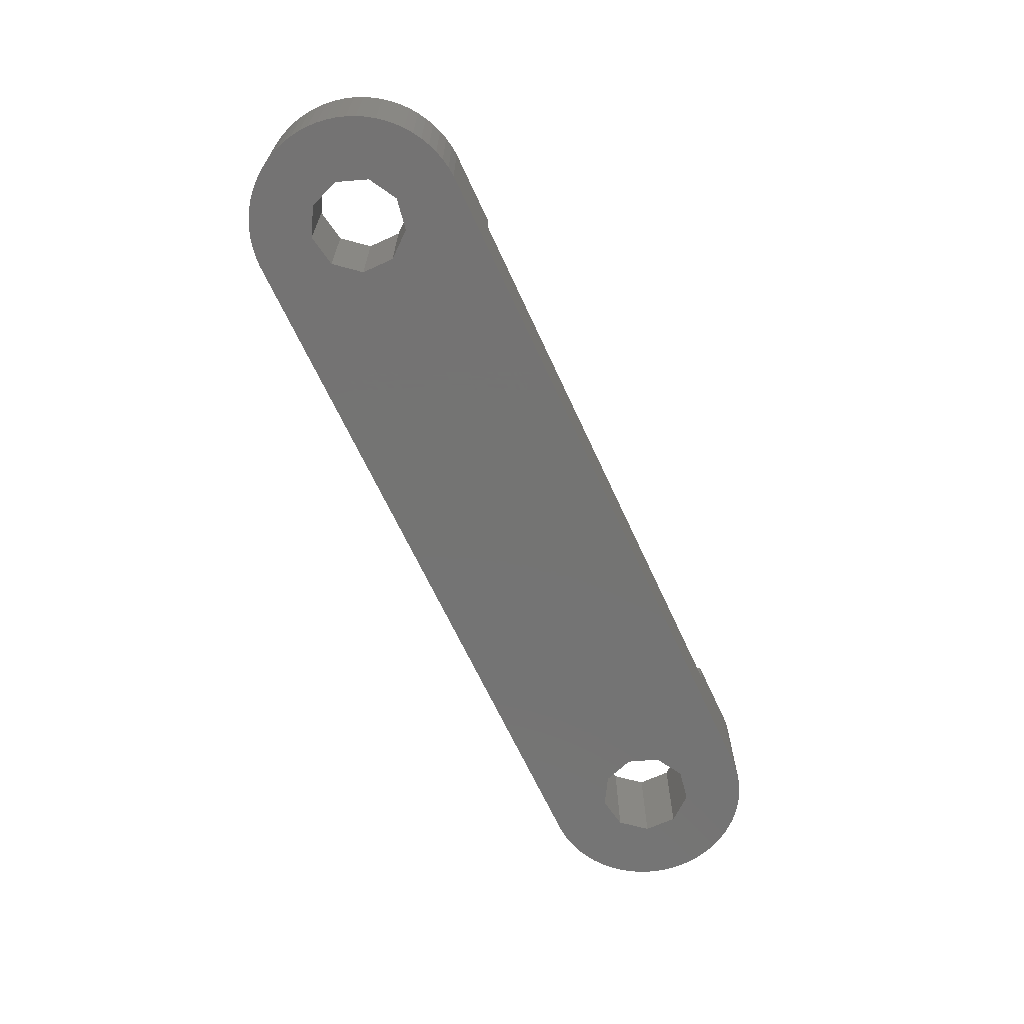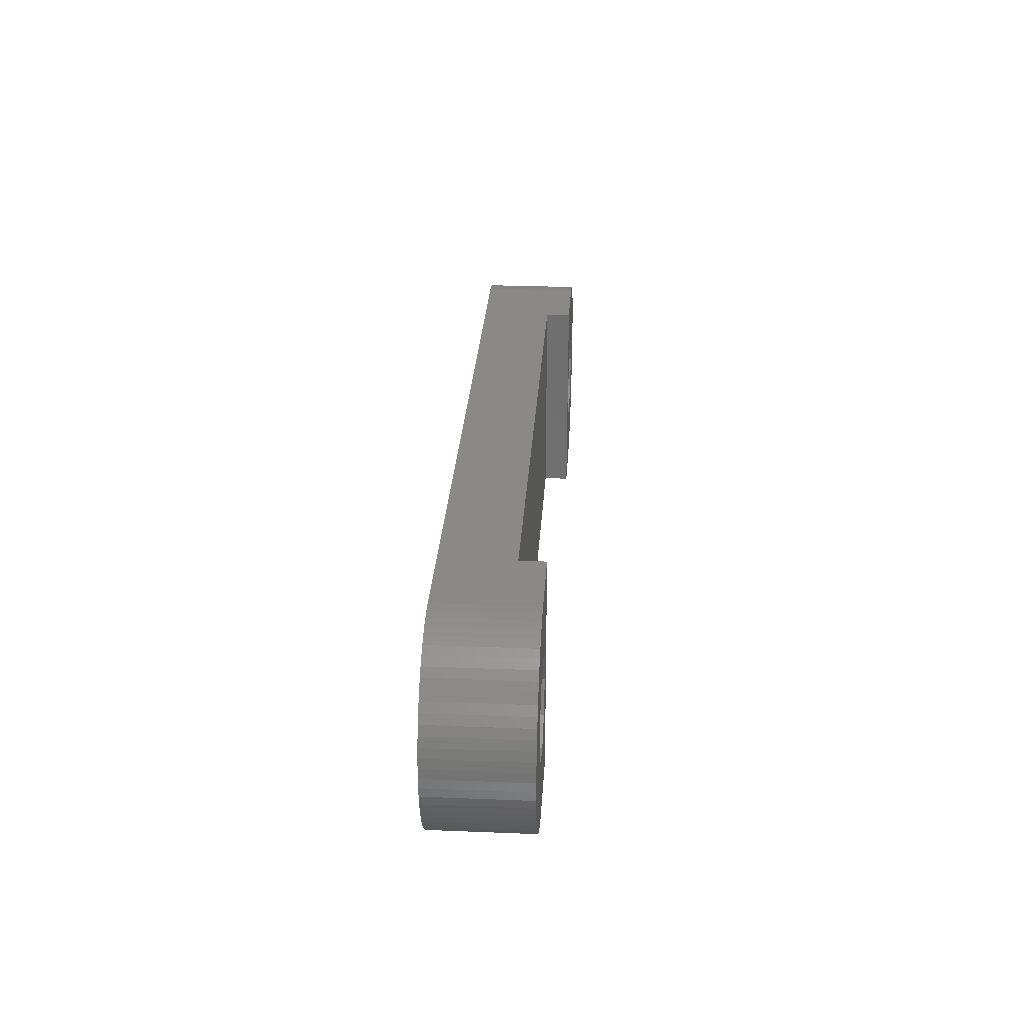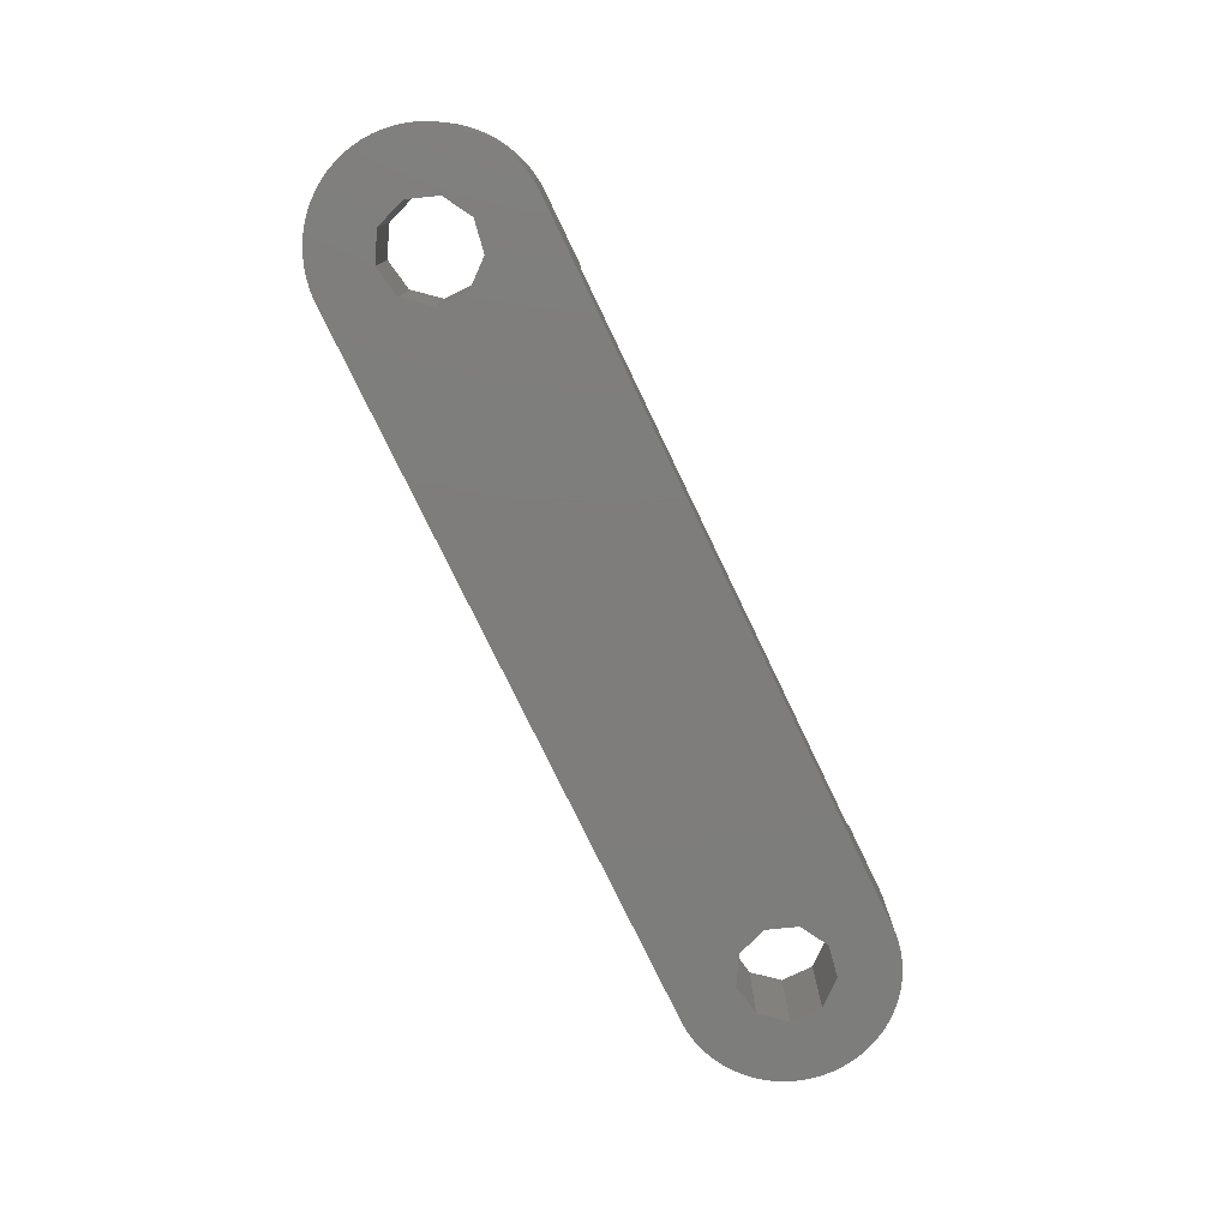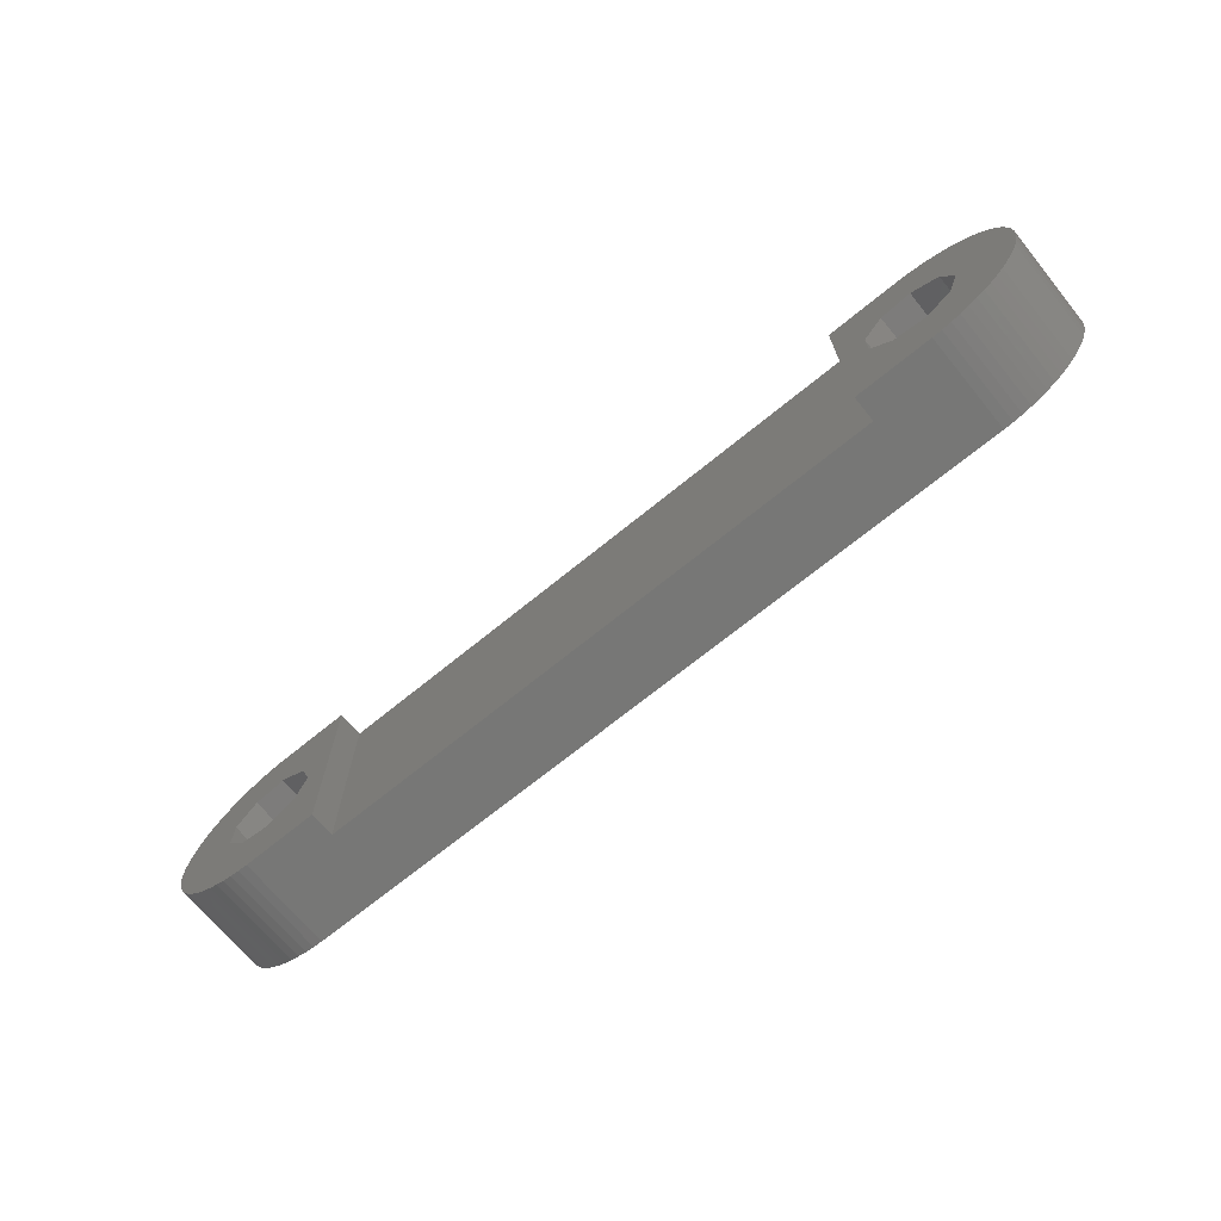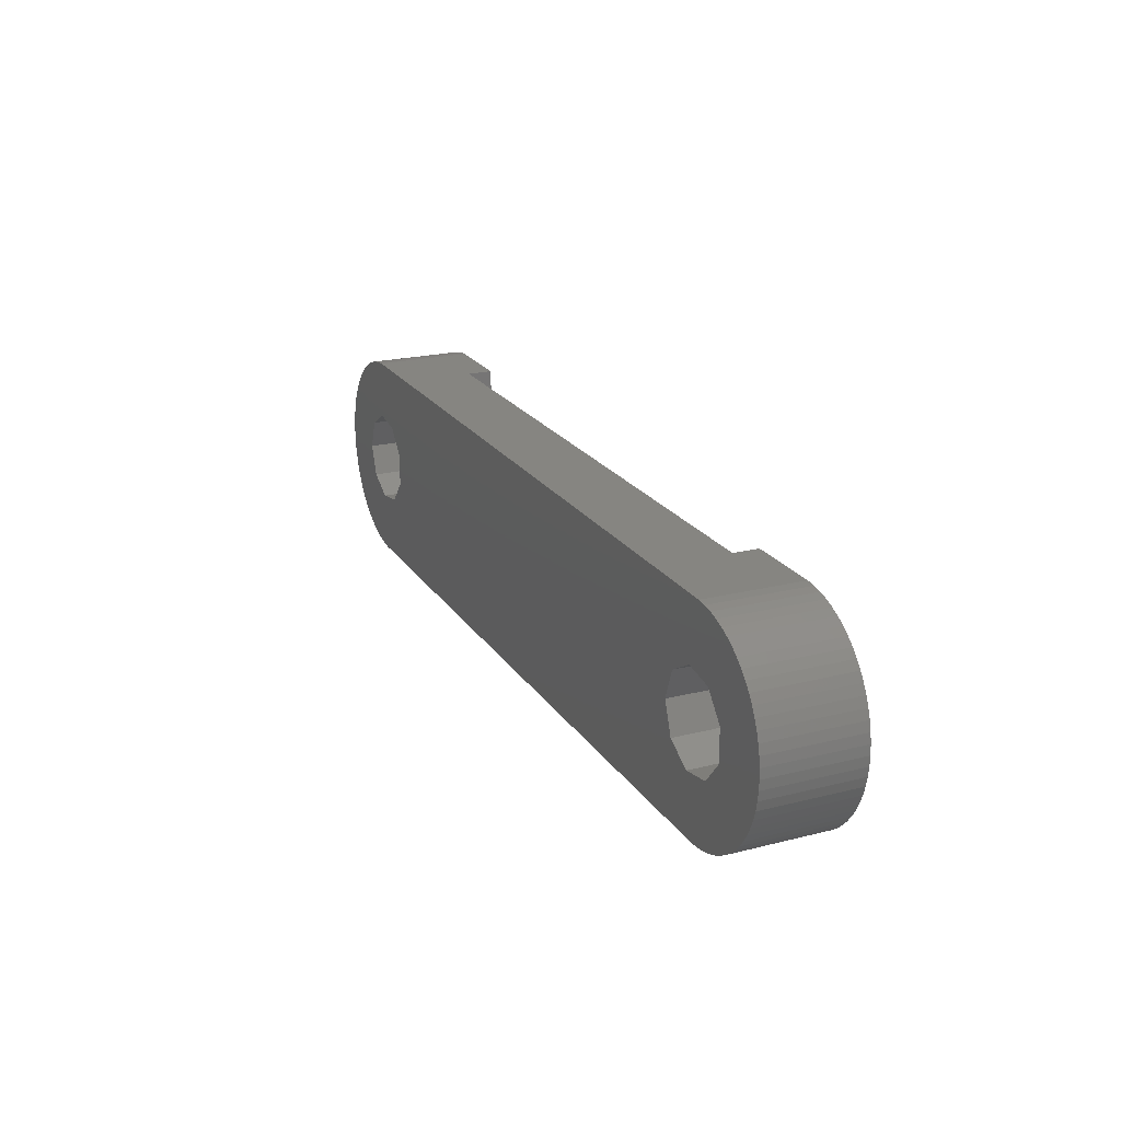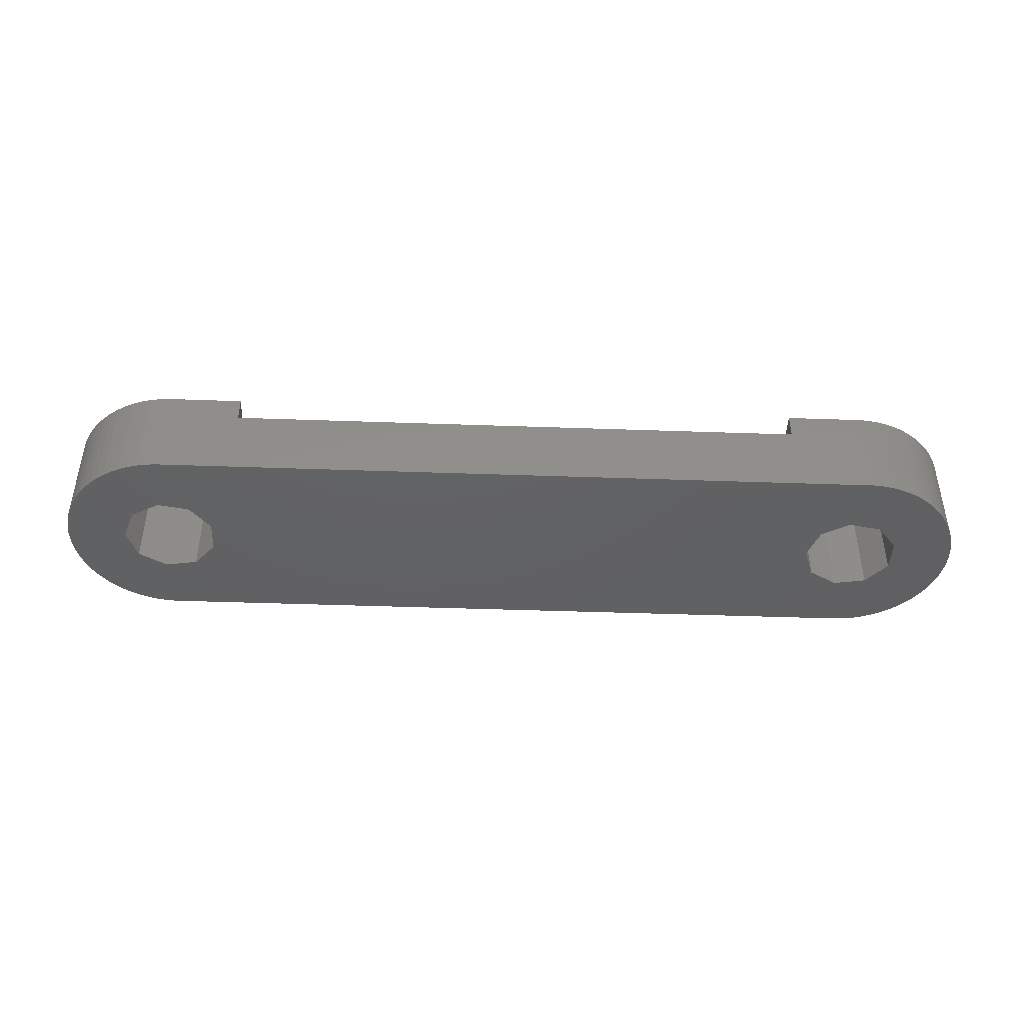
<metadata>
{"format":"stl","ext":"stl","renderer":"f3d","projection":"perspective","resolution":1024,"background":"white","views":[{"elev":-66.0,"azim":114.7,"up":"+Z"},{"elev":28.0,"azim":-86.5,"up":"+Y"},{"elev":-77.1,"azim":115.7,"up":"+Z"},{"elev":-69.3,"azim":39.3,"up":"+Y"},{"elev":21.4,"azim":-114.2,"up":"+Y"},{"elev":-43.3,"azim":177.6,"up":"+Z"}]}
</metadata>
<code>
# stl→obj: 184 verts, 372 faces
v -24.17 0 0
v -24.15 -0.493 0
v -24.17 0 5
v -24.15 -0.493 5
v -24.15 0.493 0
v -24.08 0.982 0
v -23.97 1.463 0
v -23.82 1.933 0
v -23.62 2.386 0
v -23.39 2.821 0
v -23.12 3.233 0
v -22.81 3.619 0
v -22.47 3.975 0
v -22.1 4.3 0
v -21.7 4.59 0
v -21.28 4.843 0
v -20.83 5.057 0
v -20.37 5.231 0
v -19.89 5.362 0
v -19.41 5.45 0
v -18.92 5.494 0
v -16.8 1.569 0
v 18.92 5.494 0
v 19.09 2.404 0
v 23.39 2.821 0
v 23.62 2.386 0
v 20.54 1.569 0
v 23.82 1.933 0
v 23.97 1.463 0
v 21.11 0 0
v 24.15 0.493 0
v 24.17 0 0
v 24.08 0.982 0
v 20.54 -1.569 0
v 23.97 -1.463 0
v 23.82 -1.933 0
v 24.08 -0.982 0
v 19.09 -2.404 0
v 23.62 -2.386 0
v 23.39 -2.821 0
v 22.47 3.975 0
v 22.81 3.619 0
v 22.1 4.3 0
v 21.7 4.59 0
v 21.28 4.843 0
v 20.83 5.057 0
v 20.37 5.231 0
v 19.89 5.362 0
v 19.41 5.45 0
v -16.23 0 0
v 18.92 -5.494 0
v -16.8 -1.569 0
v 19.41 -5.45 0
v -18.25 -2.404 0
v -18.92 -5.494 0
v -19.41 -5.45 0
v -19.89 -5.362 0
v -20.37 -5.231 0
v -20.83 -5.057 0
v -21.28 -4.843 0
v -21.7 -4.59 0
v -22.1 -4.3 0
v -22.47 -3.975 0
v -22.81 -3.619 0
v -23.12 -3.233 0
v -23.39 -2.821 0
v -23.62 -2.386 0
v -23.82 -1.933 0
v -23.97 -1.463 0
v -24.08 -0.982 0
v -20.96 0.8349 0
v -19.89 -2.114 0
v -20.96 -0.8349 0
v 20.37 -5.231 0
v 19.89 -5.362 0
v -18.25 2.404 0
v 16.38 0.8349 0
v 17.45 2.114 0
v -19.89 2.114 0
v 23.12 3.233 0
v 16.38 -0.8349 0
v 24.15 -0.493 0
v 17.45 -2.114 0
v 23.12 -3.233 0
v 22.81 -3.619 0
v 22.47 -3.975 0
v 22.1 -4.3 0
v 21.7 -4.59 0
v 21.28 -4.843 0
v 20.83 -5.057 0
v -24.15 0.493 5
v -23.97 -1.463 5
v -24.08 -0.982 5
v -23.82 -1.933 5
v -23.62 -2.386 5
v -23.39 -2.821 5
v -23.12 -3.233 5
v -22.81 -3.619 5
v -22.47 -3.975 5
v -22.1 -4.3 5
v -21.7 -4.59 5
v -21.28 -4.843 5
v -20.83 -5.057 5
v -20.37 -5.231 5
v -19.89 -5.362 5
v -19.41 -5.45 5
v -18.92 -5.494 5
v -14.97 -5.494 5
v -19.89 -2.114 5
v -18.92 5.494 5
v -14.97 5.494 5
v -19.41 5.45 5
v -19.89 5.362 5
v -20.37 5.231 5
v -20.83 5.057 5
v -21.28 4.843 5
v -21.7 4.59 5
v -22.1 4.3 5
v -22.47 3.975 5
v -22.81 3.619 5
v -23.12 3.233 5
v -23.39 2.821 5
v -23.62 2.386 5
v -23.82 1.933 5
v -23.97 1.463 5
v -24.08 0.982 5
v -20.96 0.8349 5
v -20.96 -0.8349 5
v -19.89 2.114 5
v -18.25 2.404 5
v -16.8 1.569 5
v -16.23 0 5
v -16.8 -1.569 5
v -18.25 -2.404 5
v -14.97 -5.494 3.7
v 18.92 -5.494 5
v 14.97 -5.494 5
v 14.97 -5.494 3.7
v 19.41 -5.45 5
v 19.89 -5.362 5
v 20.37 -5.231 5
v 20.83 -5.057 5
v 21.28 -4.843 5
v 21.7 -4.59 5
v 22.1 -4.3 5
v 22.47 -3.975 5
v 22.81 -3.619 5
v 23.12 -3.233 5
v 23.39 -2.821 5
v 23.62 -2.386 5
v 23.82 -1.933 5
v 23.97 -1.463 5
v 24.08 -0.982 5
v 24.15 -0.493 5
v 24.17 0 5
v 24.15 0.493 5
v 24.08 0.982 5
v 23.97 1.463 5
v 23.82 1.933 5
v 23.62 2.386 5
v 23.39 2.821 5
v 23.12 3.233 5
v 22.81 3.619 5
v 22.47 3.975 5
v 22.1 4.3 5
v 21.7 4.59 5
v 21.28 4.843 5
v 20.83 5.057 5
v 20.37 5.231 5
v 19.89 5.362 5
v 19.41 5.45 5
v 18.92 5.494 5
v 14.97 5.494 3.7
v -14.97 5.494 3.7
v 14.97 5.494 5
v 17.45 2.114 5
v 16.38 0.8349 5
v 16.38 -0.8349 5
v 19.09 2.404 5
v 20.54 1.569 5
v 21.11 0 5
v 20.54 -1.569 5
v 19.09 -2.404 5
v 17.45 -2.114 5
f 1 2 3
f 3 2 4
f 1 5 2
f 2 5 6
f 2 6 7
f 2 7 8
f 2 8 9
f 2 9 10
f 2 10 11
f 2 11 12
f 2 12 13
f 2 13 14
f 2 14 15
f 2 15 16
f 2 16 17
f 2 17 18
f 2 18 19
f 2 19 20
f 2 20 21
f 22 21 23
f 24 25 26
f 27 28 29
f 24 28 27
f 30 31 32
f 27 33 31
f 34 35 36
f 30 37 35
f 38 39 40
f 22 41 42
f 22 43 41
f 22 44 43
f 22 45 44
f 22 46 45
f 22 47 46
f 22 48 47
f 22 49 48
f 50 51 52
f 50 53 51
f 54 51 55
f 2 55 56
f 2 56 57
f 2 57 58
f 2 58 59
f 2 59 60
f 2 60 61
f 2 61 62
f 2 62 63
f 2 63 64
f 2 64 65
f 2 65 66
f 2 66 67
f 2 67 68
f 2 68 69
f 2 69 70
f 2 21 71
f 72 2 73
f 50 74 75
f 2 72 55
f 50 75 53
f 72 54 55
f 52 51 54
f 76 21 22
f 77 50 78
f 79 21 76
f 71 21 79
f 22 25 50
f 22 80 25
f 22 42 80
f 50 25 24
f 50 24 78
f 73 2 71
f 24 26 28
f 27 29 33
f 81 50 77
f 30 82 37
f 30 32 82
f 83 50 81
f 27 31 30
f 34 39 38
f 34 36 39
f 30 35 34
f 50 83 38
f 50 38 40
f 50 40 84
f 50 84 85
f 50 85 86
f 50 86 87
f 50 87 88
f 50 88 89
f 50 89 90
f 50 90 74
f 22 23 49
f 1 3 5
f 5 3 91
f 91 3 4
f 92 91 93
f 93 91 4
f 94 91 92
f 95 91 94
f 96 91 95
f 97 91 96
f 98 91 97
f 99 91 98
f 100 91 99
f 101 91 100
f 102 91 101
f 103 91 102
f 104 91 103
f 105 91 104
f 106 91 105
f 107 91 106
f 108 91 107
f 109 91 108
f 110 91 111
f 112 91 110
f 113 91 112
f 114 91 113
f 115 91 114
f 116 91 115
f 117 91 116
f 118 91 117
f 119 91 118
f 120 91 119
f 121 91 120
f 122 91 121
f 123 91 122
f 124 91 123
f 125 91 124
f 126 91 125
f 127 91 128
f 129 91 127
f 130 131 111
f 111 91 129
f 132 133 108
f 134 109 108
f 111 132 108
f 111 131 132
f 133 134 108
f 128 91 109
f 129 130 111
f 2 70 4
f 4 70 93
f 70 69 93
f 93 69 92
f 69 68 92
f 92 68 94
f 68 67 94
f 94 67 95
f 67 66 95
f 95 66 96
f 66 65 96
f 96 65 97
f 65 64 97
f 97 64 98
f 64 63 98
f 98 63 99
f 99 63 62
f 100 99 62
f 100 62 61
f 101 100 61
f 101 61 60
f 102 101 60
f 102 60 59
f 103 102 59
f 103 59 58
f 104 103 58
f 104 58 57
f 105 104 57
f 105 57 56
f 106 105 56
f 106 56 55
f 107 106 55
f 135 55 51
f 135 108 107
f 136 137 51
f 137 138 51
f 107 55 135
f 138 135 51
f 136 51 53
f 139 136 53
f 139 53 75
f 140 139 75
f 140 75 74
f 141 140 74
f 141 74 90
f 142 141 90
f 142 90 89
f 143 142 89
f 143 89 88
f 144 143 88
f 144 88 87
f 145 144 87
f 145 87 86
f 146 145 86
f 146 86 85
f 147 146 85
f 147 85 84
f 148 147 84
f 148 84 40
f 149 148 40
f 149 40 39
f 150 149 39
f 150 39 36
f 151 150 36
f 151 36 35
f 152 151 35
f 152 35 37
f 153 152 37
f 153 37 82
f 154 153 82
f 154 82 32
f 155 154 32
f 32 31 156
f 155 32 156
f 31 33 157
f 156 31 157
f 33 29 158
f 157 33 158
f 29 28 159
f 158 29 159
f 28 26 160
f 159 28 160
f 26 25 161
f 160 26 161
f 25 80 162
f 161 25 162
f 80 42 163
f 162 80 163
f 42 41 164
f 163 42 164
f 43 165 41
f 41 165 164
f 44 166 43
f 43 166 165
f 45 167 44
f 44 167 166
f 46 168 45
f 45 168 167
f 47 169 46
f 46 169 168
f 48 170 47
f 47 170 169
f 49 171 48
f 48 171 170
f 23 172 49
f 49 172 171
f 173 23 174
f 21 110 174
f 21 174 23
f 23 173 175
f 23 175 172
f 174 110 111
f 20 112 21
f 21 112 110
f 19 113 20
f 20 113 112
f 18 114 19
f 19 114 113
f 17 115 18
f 18 115 114
f 16 116 17
f 17 116 115
f 15 117 16
f 16 117 116
f 14 118 15
f 15 118 117
f 13 119 14
f 14 119 118
f 12 120 13
f 13 120 119
f 11 121 12
f 12 121 120
f 10 122 11
f 11 122 121
f 9 123 10
f 10 123 122
f 8 124 9
f 9 124 123
f 7 125 8
f 8 125 124
f 6 126 7
f 7 126 125
f 5 91 6
f 6 91 126
f 71 127 128
f 73 71 128
f 79 129 127
f 71 79 127
f 76 130 129
f 79 76 129
f 22 131 130
f 76 22 130
f 132 131 50
f 50 131 22
f 132 50 133
f 133 50 52
f 133 52 134
f 134 52 54
f 134 54 109
f 109 54 72
f 128 109 72
f 73 128 72
f 78 176 177
f 77 78 177
f 77 177 178
f 81 77 178
f 24 179 176
f 78 24 176
f 27 180 179
f 24 27 179
f 181 180 30
f 30 180 27
f 181 30 182
f 182 30 34
f 182 34 183
f 183 34 38
f 183 38 184
f 184 38 83
f 178 184 83
f 81 178 83
f 174 111 108
f 135 174 108
f 138 173 174
f 135 138 174
f 175 173 137
f 137 173 138
f 178 137 136
f 182 145 146
f 182 144 145
f 182 142 143
f 181 149 150
f 181 148 149
f 182 183 142
f 181 182 146
f 180 181 151
f 179 180 175
f 181 146 147
f 155 175 154
f 156 175 155
f 157 175 156
f 158 175 157
f 159 175 158
f 160 175 159
f 161 175 160
f 162 175 161
f 163 175 162
f 164 175 163
f 165 175 164
f 166 175 165
f 167 175 166
f 168 175 167
f 169 175 168
f 170 175 169
f 171 175 170
f 172 175 171
f 184 178 136
f 175 137 178
f 176 179 175
f 175 178 177
f 183 184 136
f 181 147 148
f 180 152 153
f 154 180 153
f 154 175 180
f 151 181 150
f 180 151 152
f 142 183 141
f 182 143 144
f 183 136 139
f 183 139 140
f 183 140 141
f 177 176 175

</code>
